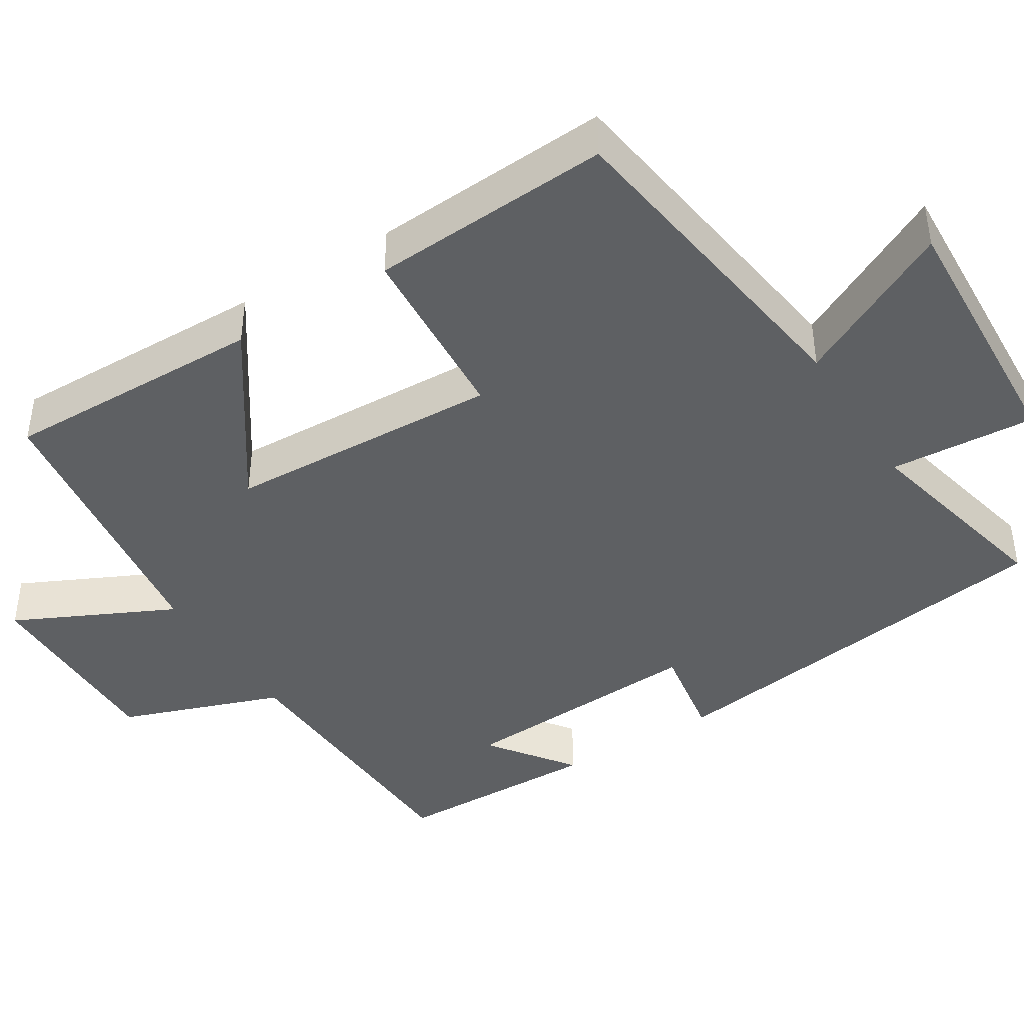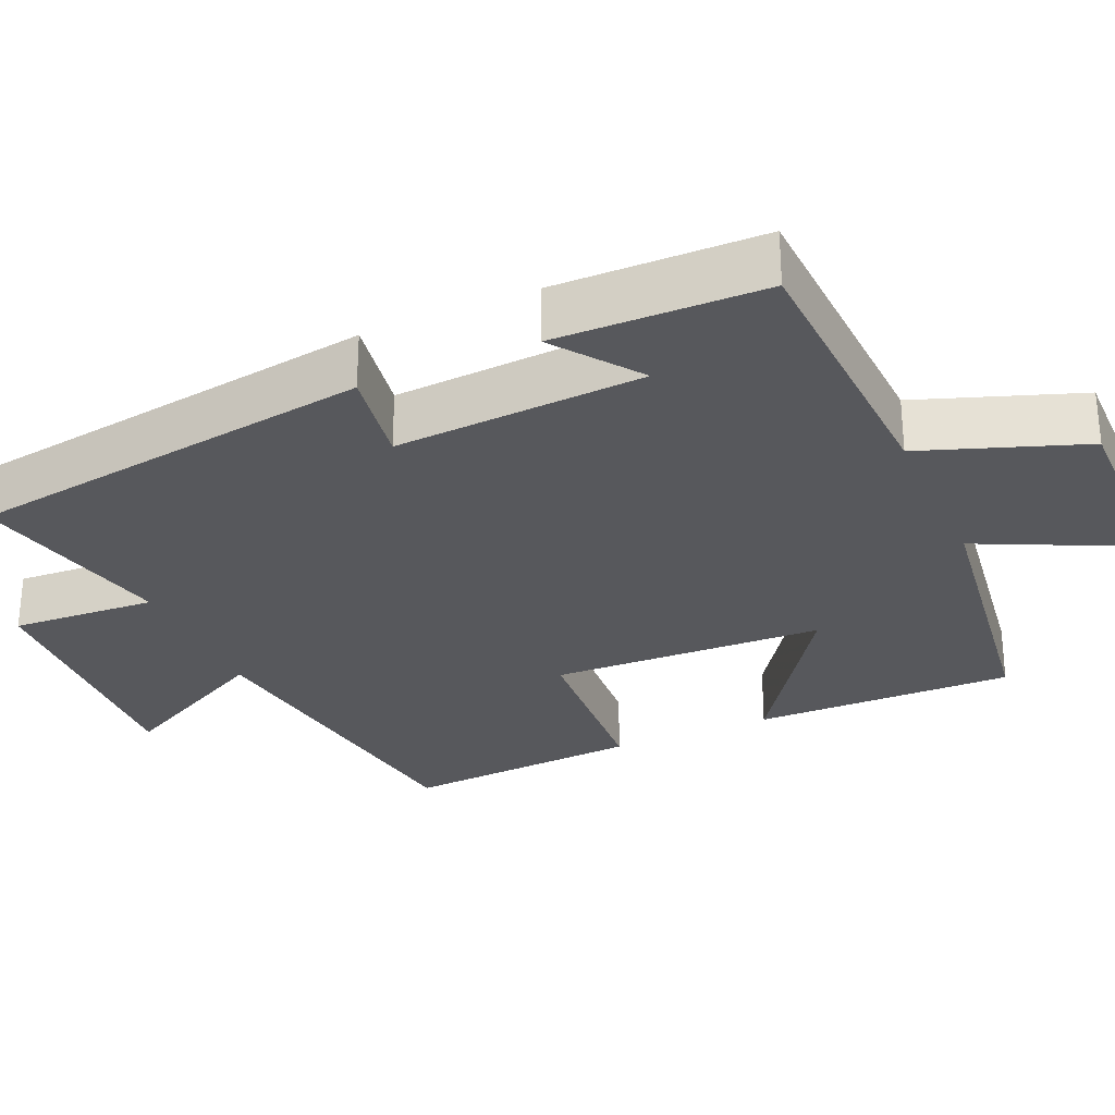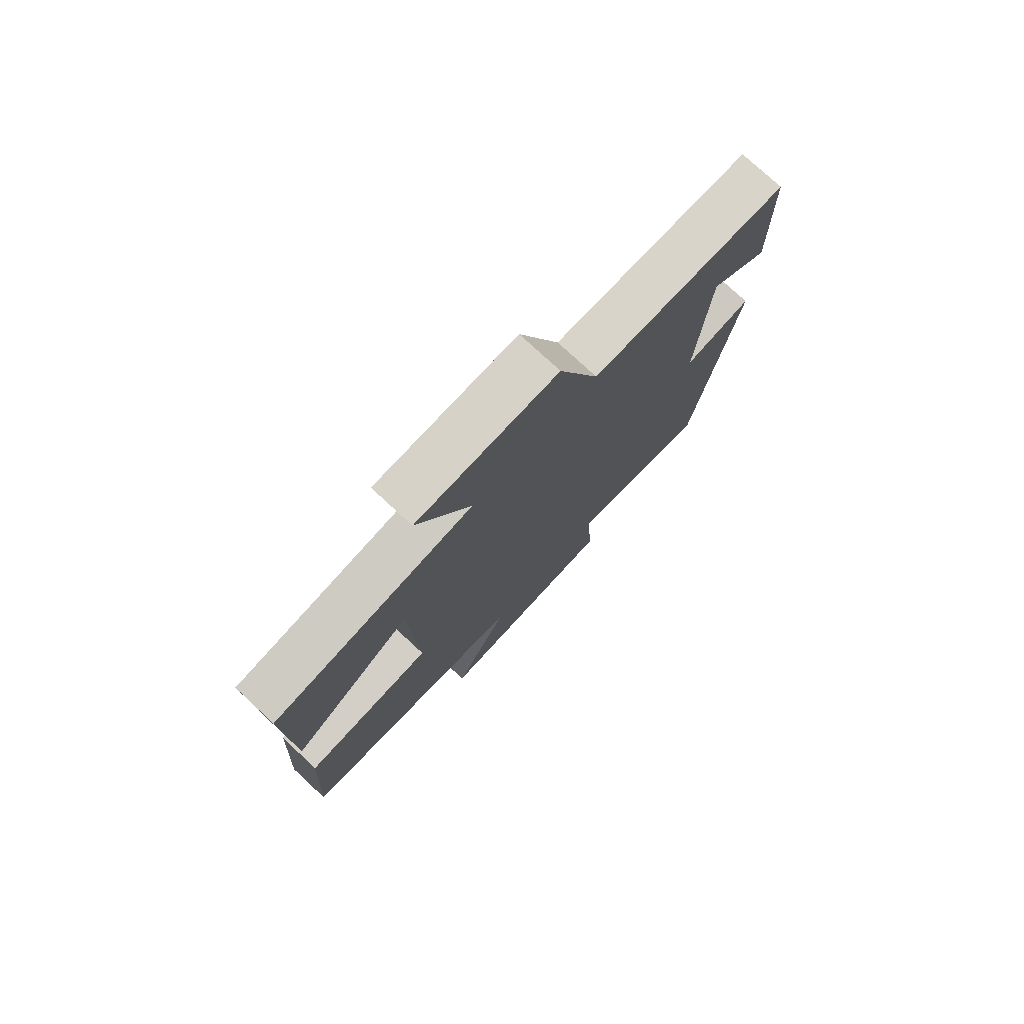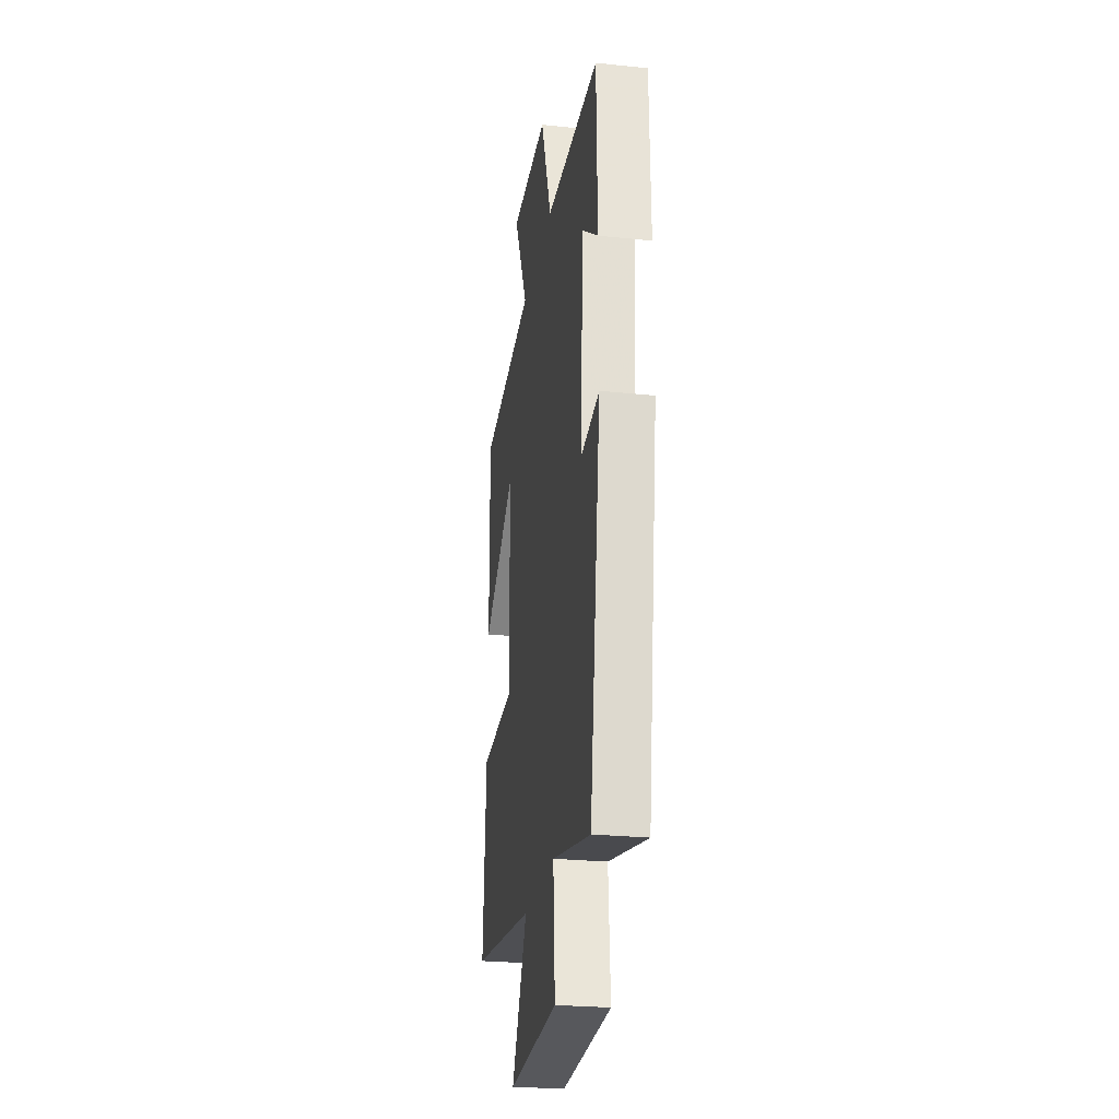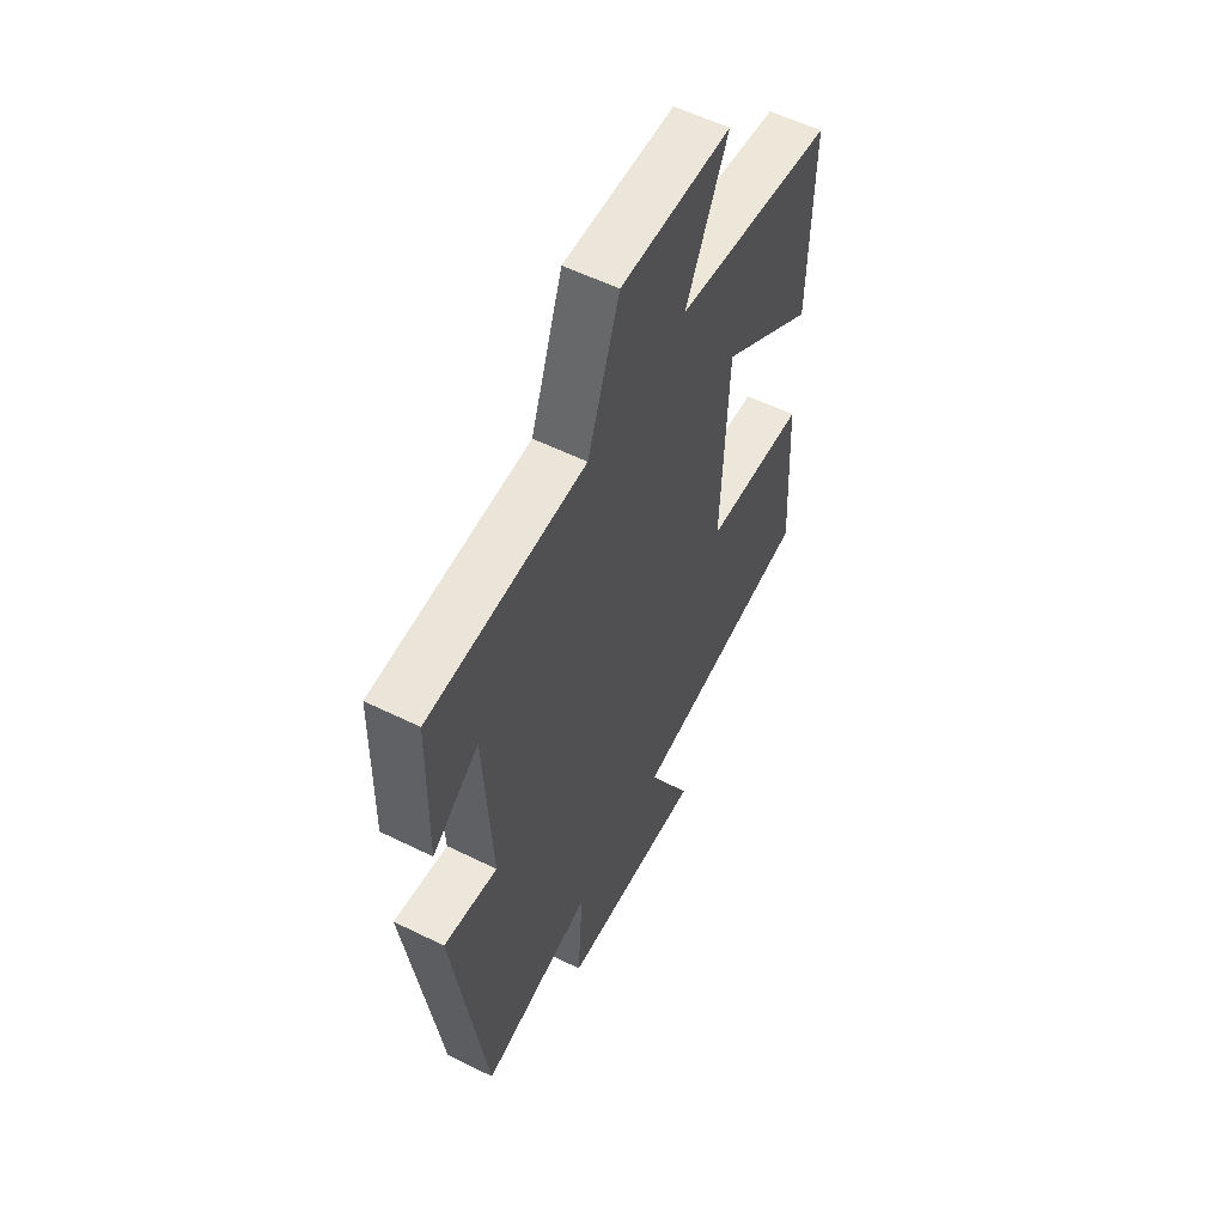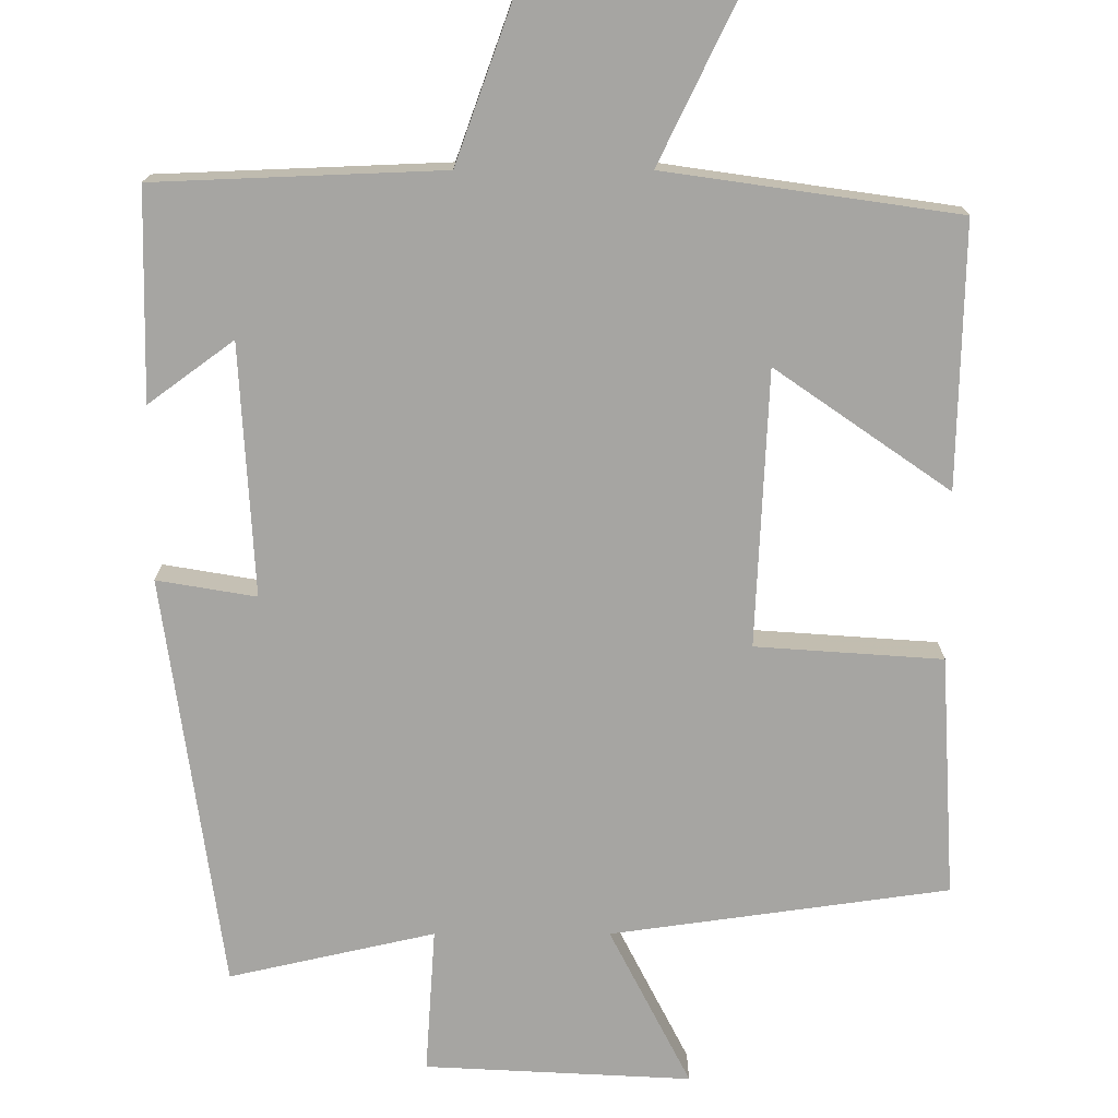
<metadata>
{"format":"obj","ext":"obj","renderer":"f3d","projection":"perspective","resolution":1024,"background":"white","views":[{"elev":-42.2,"azim":122.1,"up":"+Y"},{"elev":-28.8,"azim":-65.9,"up":"+Y"},{"elev":76.9,"azim":132.9,"up":"+Z"},{"elev":-25.9,"azim":-99.4,"up":"+Z"},{"elev":56.5,"azim":-62.7,"up":"+Z"},{"elev":-73.7,"azim":-0.0,"up":"+Y"}]}
</metadata>
<code>
v 0.507 0.07 0.445
v 0.5 0.07 0.099
v 0.271 0.07 0.258
v 0.255 0.07 -0.104
v 0.5 0.07 -0.121
v 0.519 0.07 -0.438
v 0.076 0.07 -0.5
v 0.183 0.07 -0.71
v -0.167 0.07 -0.692
v -0.154 0.07 -0.5
v -0.424 0.07 -0.561
v -0.5 0.07 -0.016
v -0.37 0.07 -0.038
v -0.388 0.07 0.292
v -0.5 0.07 0.21
v -0.494 0.07 0.485
v -0.118 0.07 0.5
v -0.041 0.07 0.713
v 0.225 0.07 0.709
v 0.124 0.07 0.5
v 0.507 0 0.445
v 0.5 0 0.099
v 0.271 0 0.258
v 0.255 0 -0.104
v 0.5 0 -0.121
v 0.519 0 -0.438
v 0.076 0 -0.5
v 0.183 0 -0.71
v -0.167 0 -0.692
v -0.154 0 -0.5
v -0.424 0 -0.561
v -0.5 0 -0.016
v -0.37 0 -0.038
v -0.388 0 0.292
v -0.5 0 0.21
v -0.494 0 0.485
v -0.118 0 0.5
v -0.041 0 0.713
v 0.225 0 0.709
v 0.124 0 0.5
f 17 18 19 20
f 14 15 16 17
f 17 20 1
f 14 17 1
f 13 14 1
f 10 11 12 13
f 7 8 9 10
f 6 7 10
f 5 6 10
f 4 5 10
f 3 4 10 13
f 1 2 3
f 1 3 13
f 40 39 38 37
f 37 36 35 34
f 21 40 37
f 21 37 34
f 21 34 33
f 33 32 31 30
f 30 29 28 27
f 30 27 26
f 30 26 25
f 30 25 24
f 33 30 24 23
f 23 22 21
f 33 23 21
f 1 21 22 2
f 2 22 23 3
f 3 23 24 4
f 4 24 25 5
f 5 25 26 6
f 6 26 27 7
f 7 27 28 8
f 8 28 29 9
f 9 29 30 10
f 10 30 31 11
f 11 31 32 12
f 12 32 33 13
f 13 33 34 14
f 14 34 35 15
f 15 35 36 16
f 16 36 37 17
f 17 37 38 18
f 18 38 39 19
f 19 39 40 20
f 20 40 21 1

</code>
